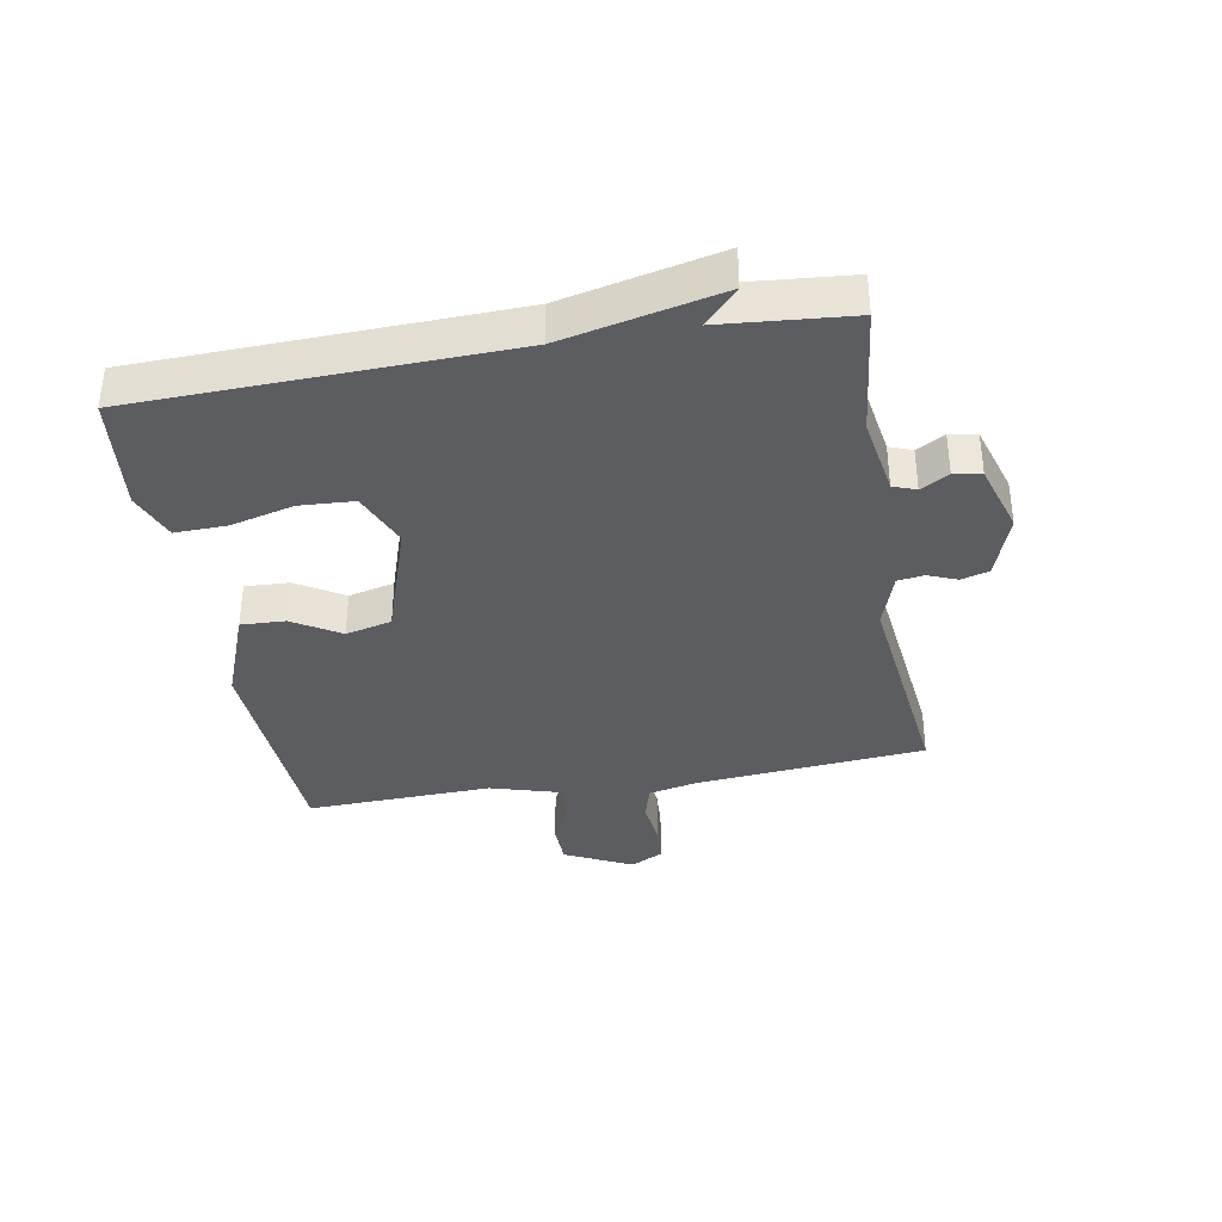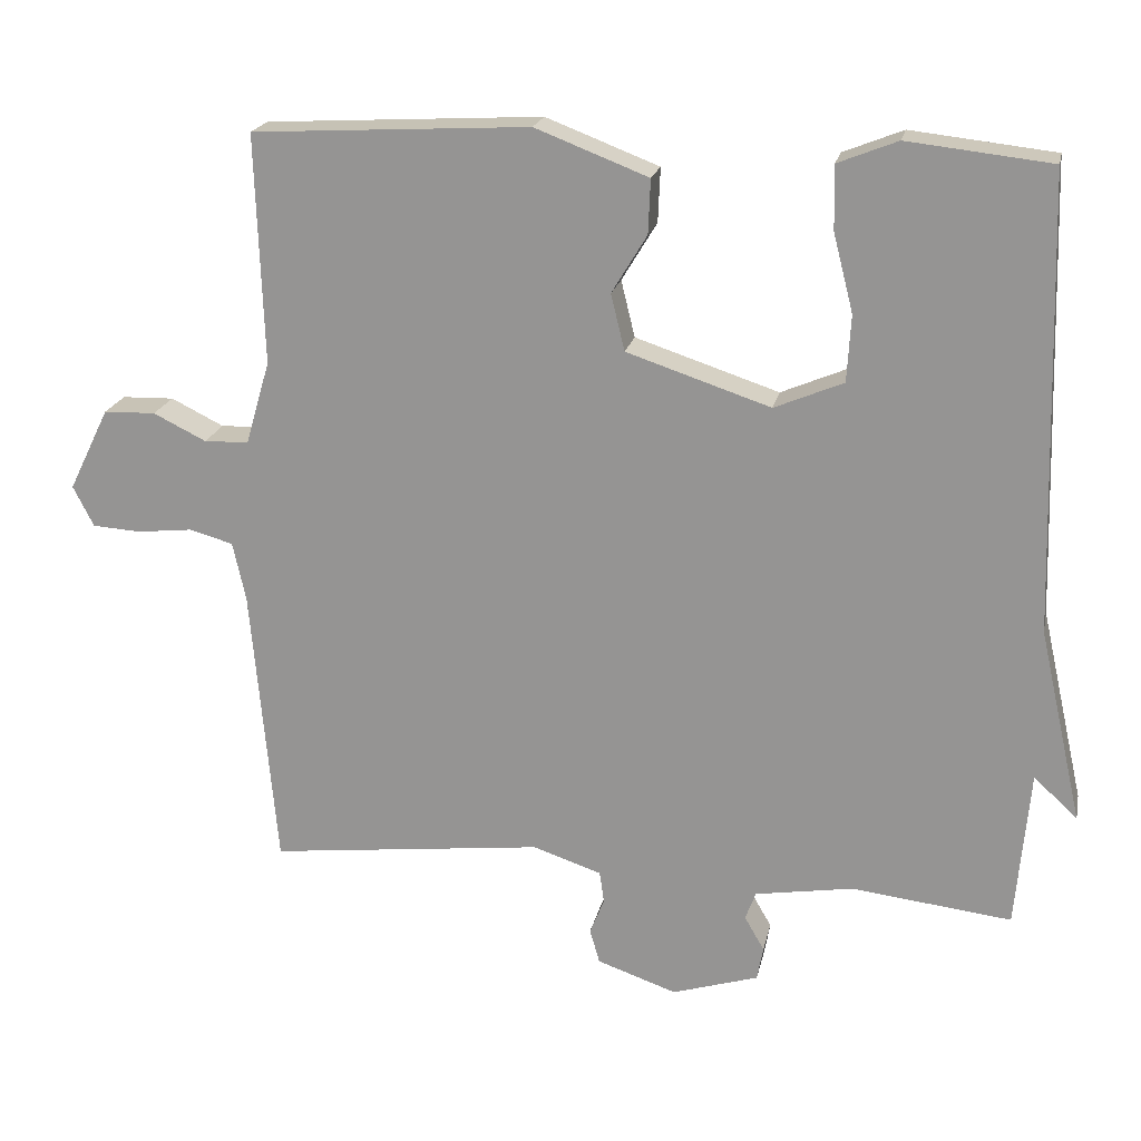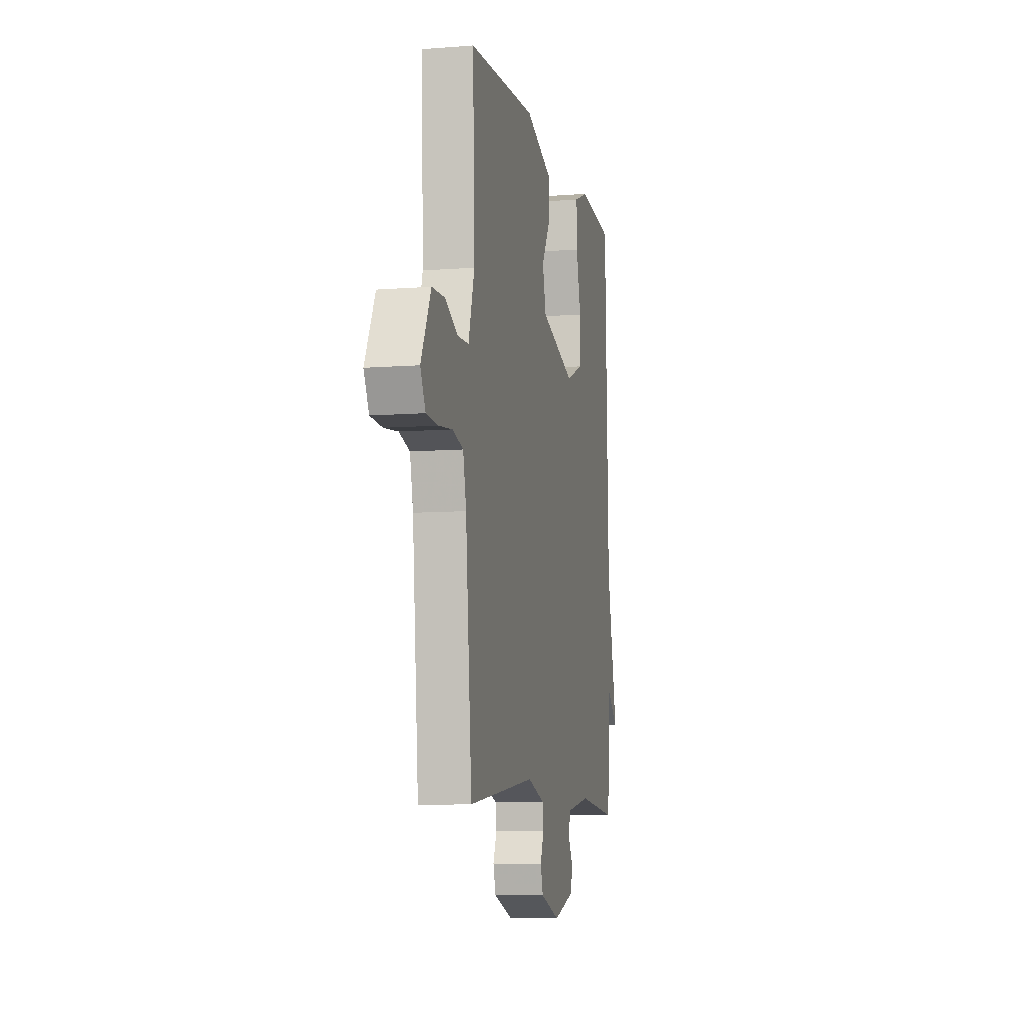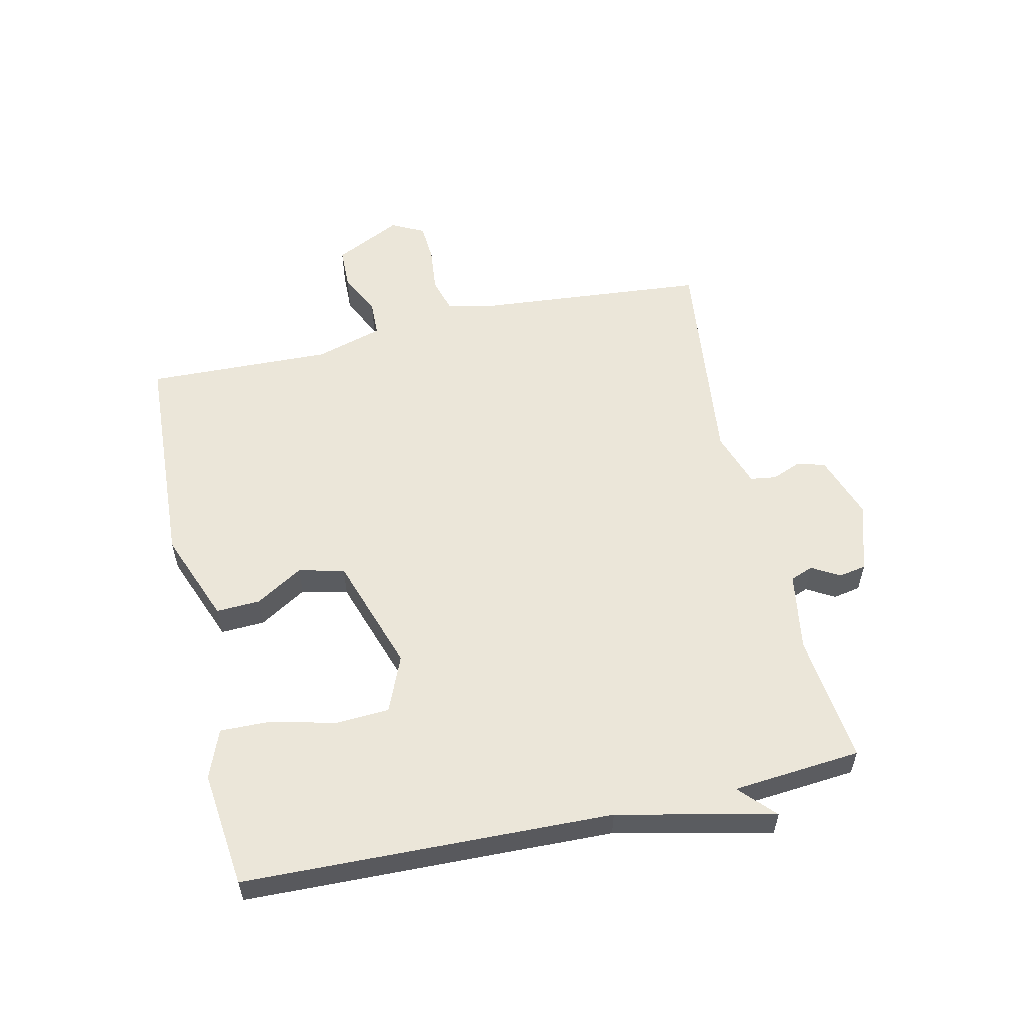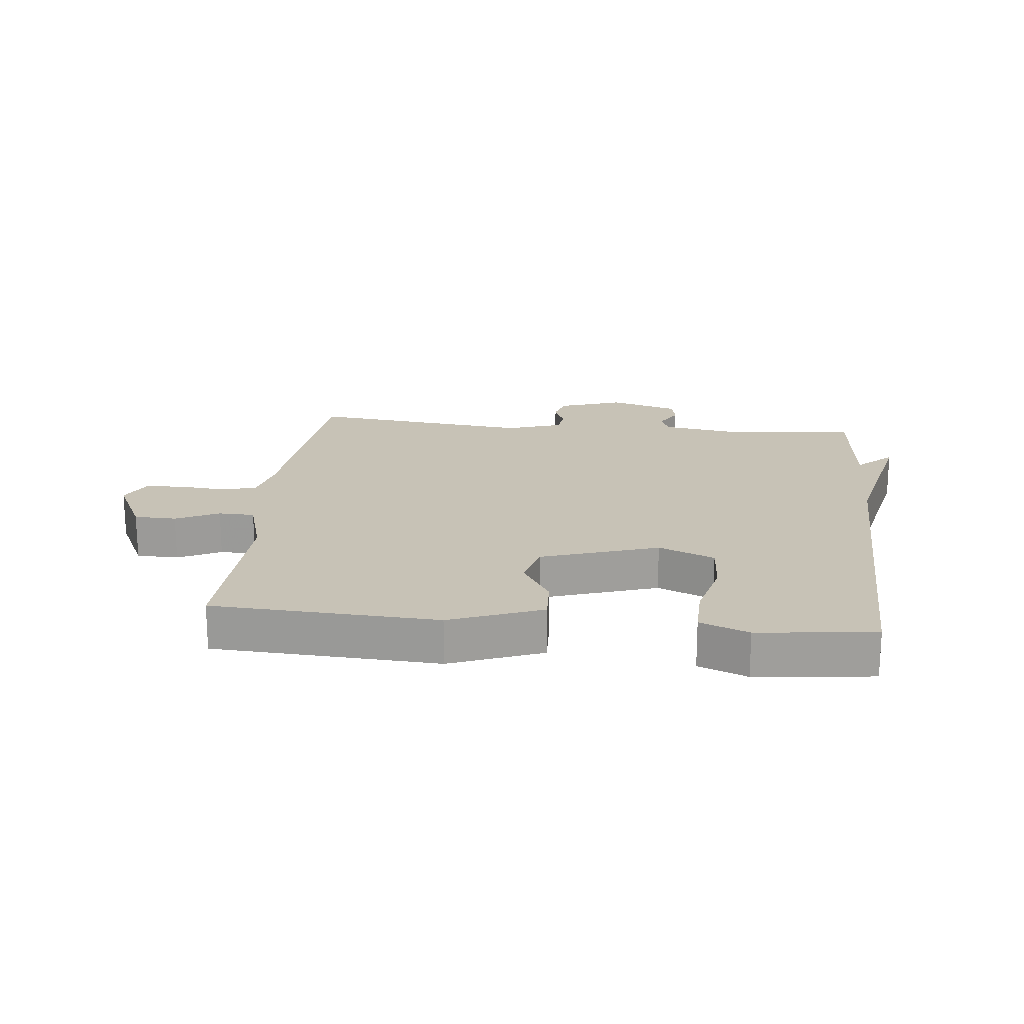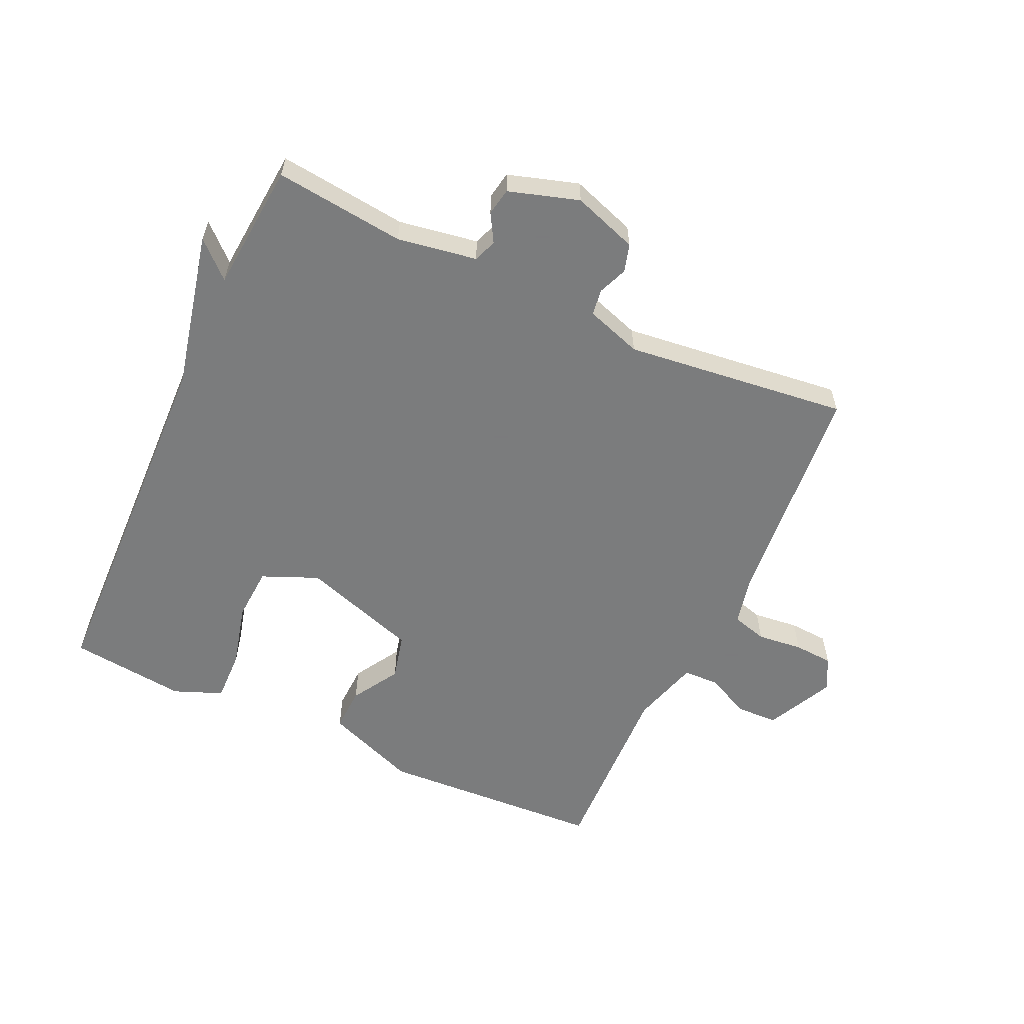
<metadata>
{"format":"obj","ext":"obj","renderer":"f3d","projection":"perspective","resolution":1024,"background":"white","views":[{"elev":-36.4,"azim":100.0,"up":"+Y"},{"elev":20.2,"azim":11.7,"up":"+Z"},{"elev":-8.1,"azim":-77.7,"up":"+Z"},{"elev":56.4,"azim":77.2,"up":"+Y"},{"elev":19.3,"azim":5.9,"up":"+Y"},{"elev":-58.6,"azim":155.3,"up":"+Y"}]}
</metadata>
<code>
v -0.5 0.07 0.5
v -0.138 0.07 0.52
v 0.01 0.07 0.463
v 0.007 0.07 0.392
v -0.039 0.07 0.316
v -0.021 0.07 0.242
v 0.167 0.07 0.18
v 0.257 0.07 0.218
v 0.262 0.07 0.305
v 0.236 0.07 0.407
v 0.234 0.07 0.49
v 0.312 0.07 0.521
v 0.5 0.07 0.5
v 0.518 0.07 -0.093
v 0.575 0.07 -0.346
v 0.518 0.07 -0.293
v 0.5 0.07 -0.5
v 0.291 0.07 -0.476
v 0.163 0.07 -0.497
v 0.149 0.07 -0.534
v 0.175 0.07 -0.579
v 0.167 0.07 -0.623
v 0.054 0.07 -0.658
v -0.05 0.07 -0.622
v -0.063 0.07 -0.577
v -0.044 0.07 -0.53
v -0.05 0.07 -0.488
v -0.14 0.07 -0.458
v -0.5 0.07 -0.5
v -0.533 0.07 -0.129
v -0.55 0.07 -0.052
v -0.607 0.07 -0.036
v -0.68 0.07 -0.044
v -0.743 0.07 -0.04
v -0.77 0.07 0.013
v -0.717 0.07 0.121
v -0.649 0.07 0.123
v -0.58 0.07 0.089
v -0.522 0.07 0.091
v -0.49 0.07 0.2
v -0.5 0 0.5
v -0.138 0 0.52
v 0.01 0 0.463
v 0.007 0 0.392
v -0.039 0 0.316
v -0.021 0 0.242
v 0.167 0 0.18
v 0.257 0 0.218
v 0.262 0 0.305
v 0.236 0 0.407
v 0.234 0 0.49
v 0.312 0 0.521
v 0.5 0 0.5
v 0.518 0 -0.093
v 0.575 0 -0.346
v 0.518 0 -0.293
v 0.5 0 -0.5
v 0.291 0 -0.476
v 0.163 0 -0.497
v 0.149 0 -0.534
v 0.175 0 -0.579
v 0.167 0 -0.623
v 0.054 0 -0.658
v -0.05 0 -0.622
v -0.063 0 -0.577
v -0.044 0 -0.53
v -0.05 0 -0.488
v -0.14 0 -0.458
v -0.5 0 -0.5
v -0.533 0 -0.129
v -0.55 0 -0.052
v -0.607 0 -0.036
v -0.68 0 -0.044
v -0.743 0 -0.04
v -0.77 0 0.013
v -0.717 0 0.121
v -0.649 0 0.123
v -0.58 0 0.089
v -0.522 0 0.091
v -0.49 0 0.2
f 36 37 38
f 35 36 38
f 34 35 38
f 33 34 38
f 32 33 38
f 31 32 38 39
f 30 31 39 40
f 28 29 30 40
f 24 25 26
f 23 24 26
f 22 23 26
f 21 22 26
f 20 21 26
f 19 20 26 27
f 28 40 1
f 27 28 1
f 19 27 1
f 18 19 1
f 14 15 16
f 14 16 17
f 13 14 17
f 12 13 17
f 11 12 17
f 10 11 17
f 9 10 17
f 3 4 5
f 2 3 5
f 1 2 5
f 1 5 6
f 18 1 6
f 8 9 17 18
f 7 8 18
f 6 7 18
f 78 77 76
f 78 76 75
f 78 75 74
f 78 74 73
f 78 73 72
f 79 78 72 71
f 80 79 71 70
f 80 70 69 68
f 66 65 64
f 66 64 63
f 66 63 62
f 66 62 61
f 66 61 60
f 67 66 60 59
f 41 80 68
f 41 68 67
f 41 67 59
f 41 59 58
f 56 55 54
f 57 56 54
f 57 54 53
f 57 53 52
f 57 52 51
f 57 51 50
f 57 50 49
f 45 44 43
f 45 43 42
f 45 42 41
f 46 45 41
f 46 41 58
f 58 57 49 48
f 58 48 47
f 58 47 46
f 1 41 42 2
f 2 42 43 3
f 3 43 44 4
f 4 44 45 5
f 5 45 46 6
f 6 46 47 7
f 7 47 48 8
f 8 48 49 9
f 9 49 50 10
f 10 50 51 11
f 11 51 52 12
f 12 52 53 13
f 13 53 54 14
f 14 54 55 15
f 15 55 56 16
f 16 56 57 17
f 17 57 58 18
f 18 58 59 19
f 19 59 60 20
f 20 60 61 21
f 21 61 62 22
f 22 62 63 23
f 23 63 64 24
f 24 64 65 25
f 25 65 66 26
f 26 66 67 27
f 27 67 68 28
f 28 68 69 29
f 29 69 70 30
f 30 70 71 31
f 31 71 72 32
f 32 72 73 33
f 33 73 74 34
f 34 74 75 35
f 35 75 76 36
f 36 76 77 37
f 37 77 78 38
f 38 78 79 39
f 39 79 80 40
f 40 80 41 1

</code>
